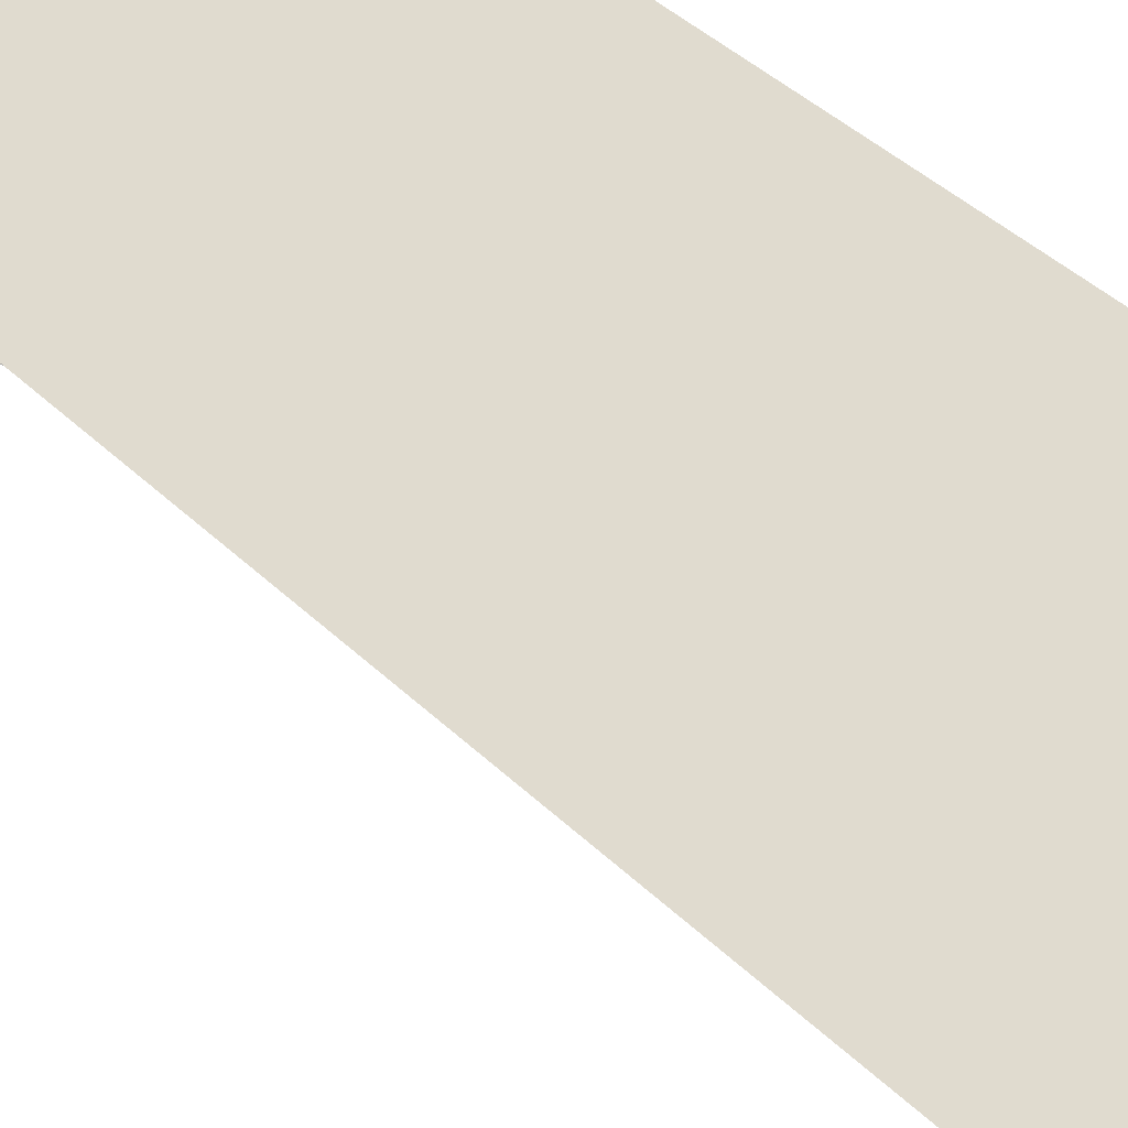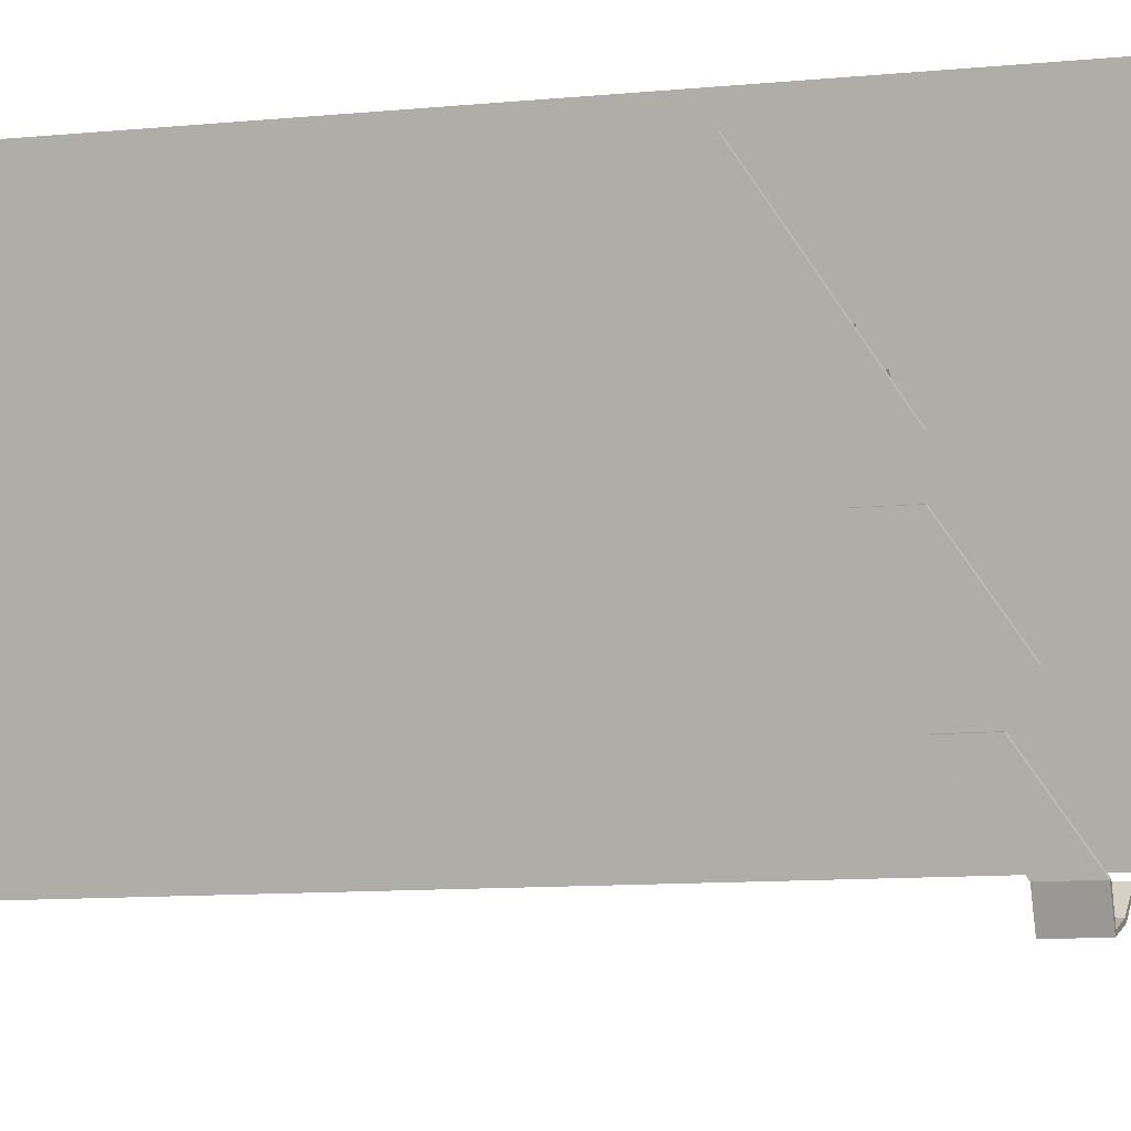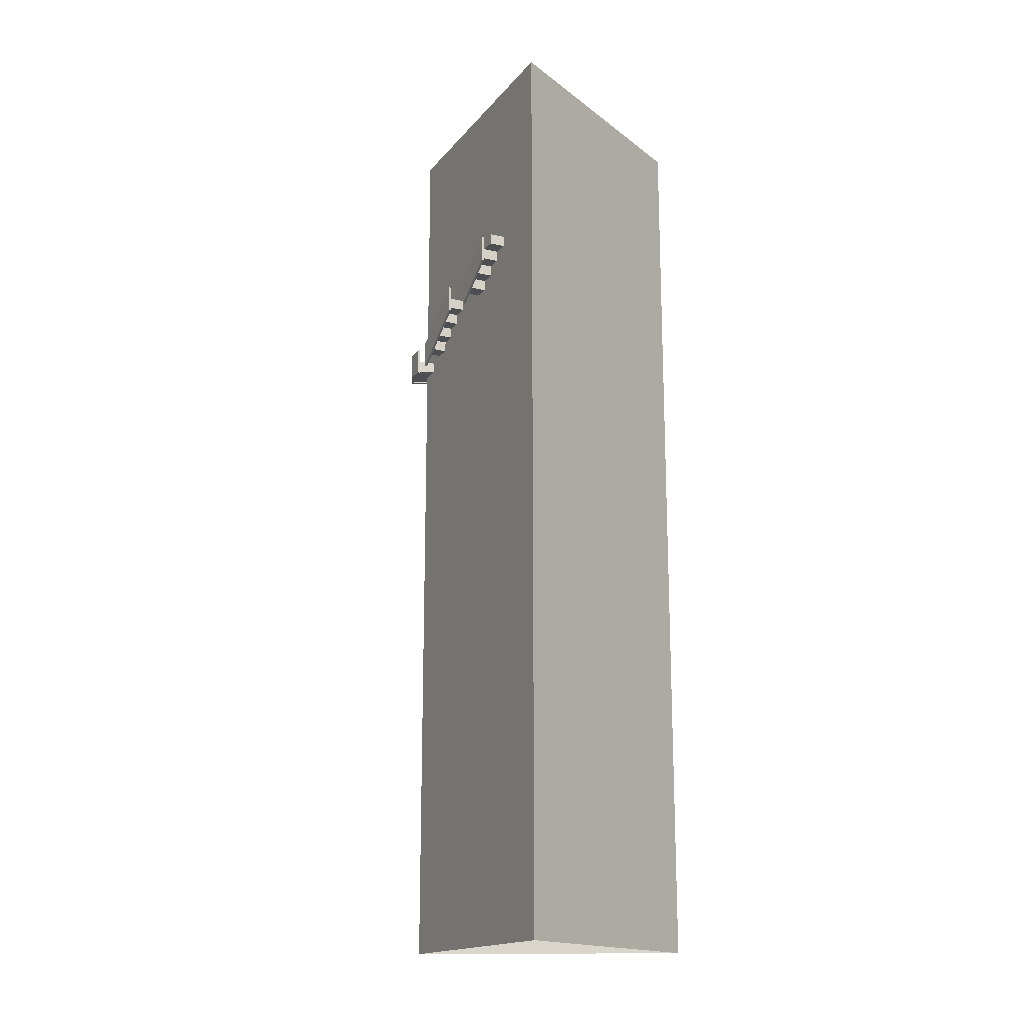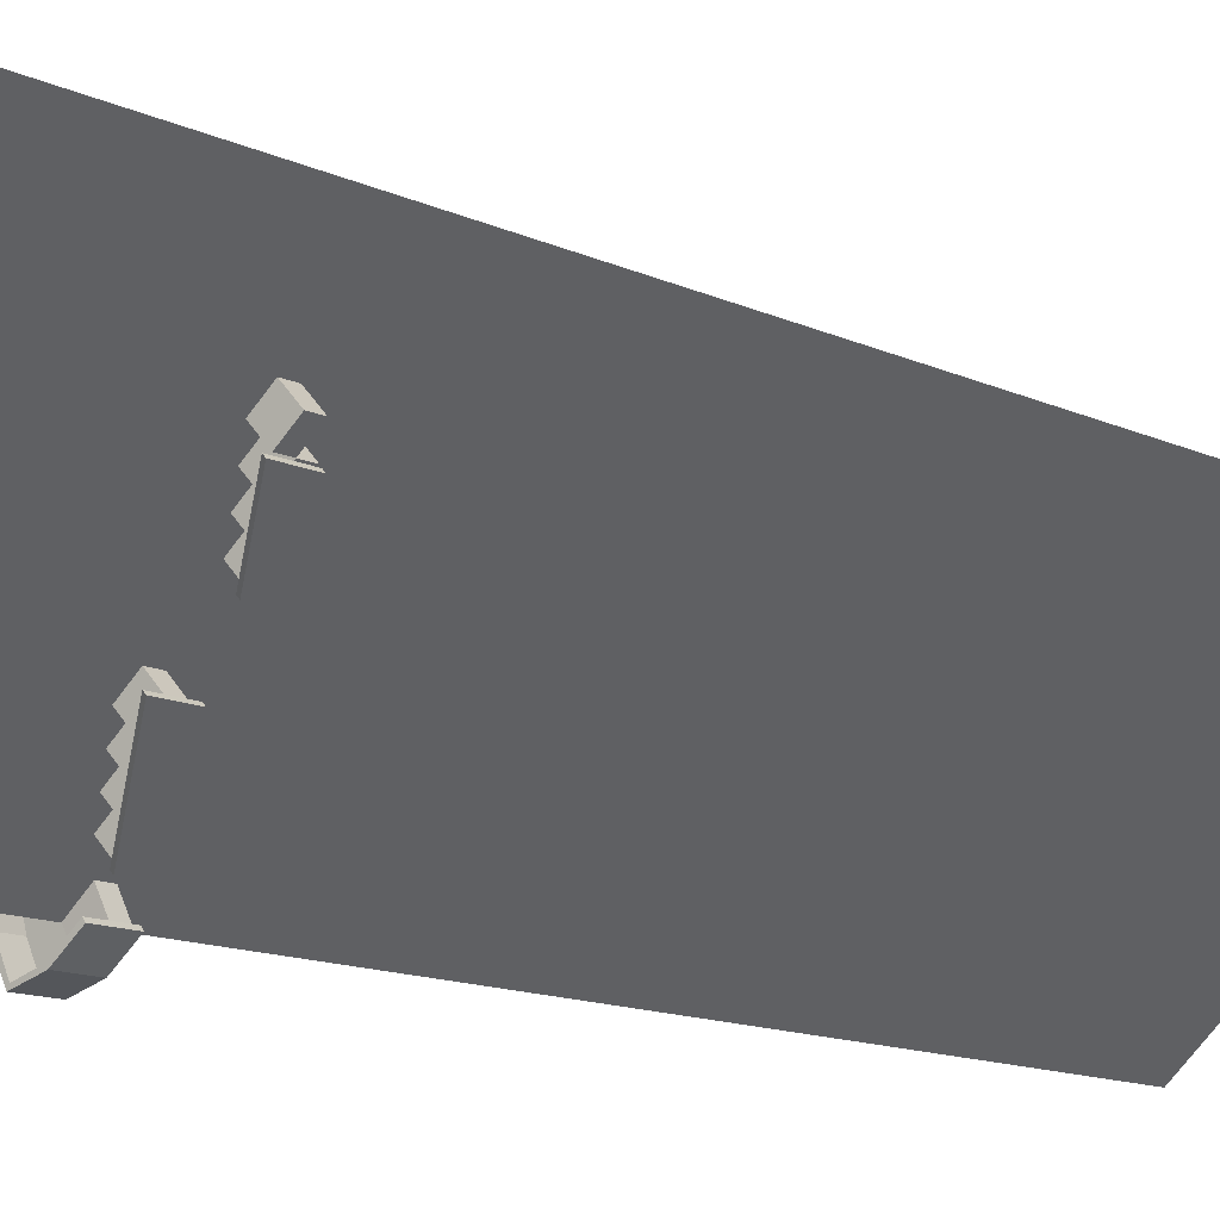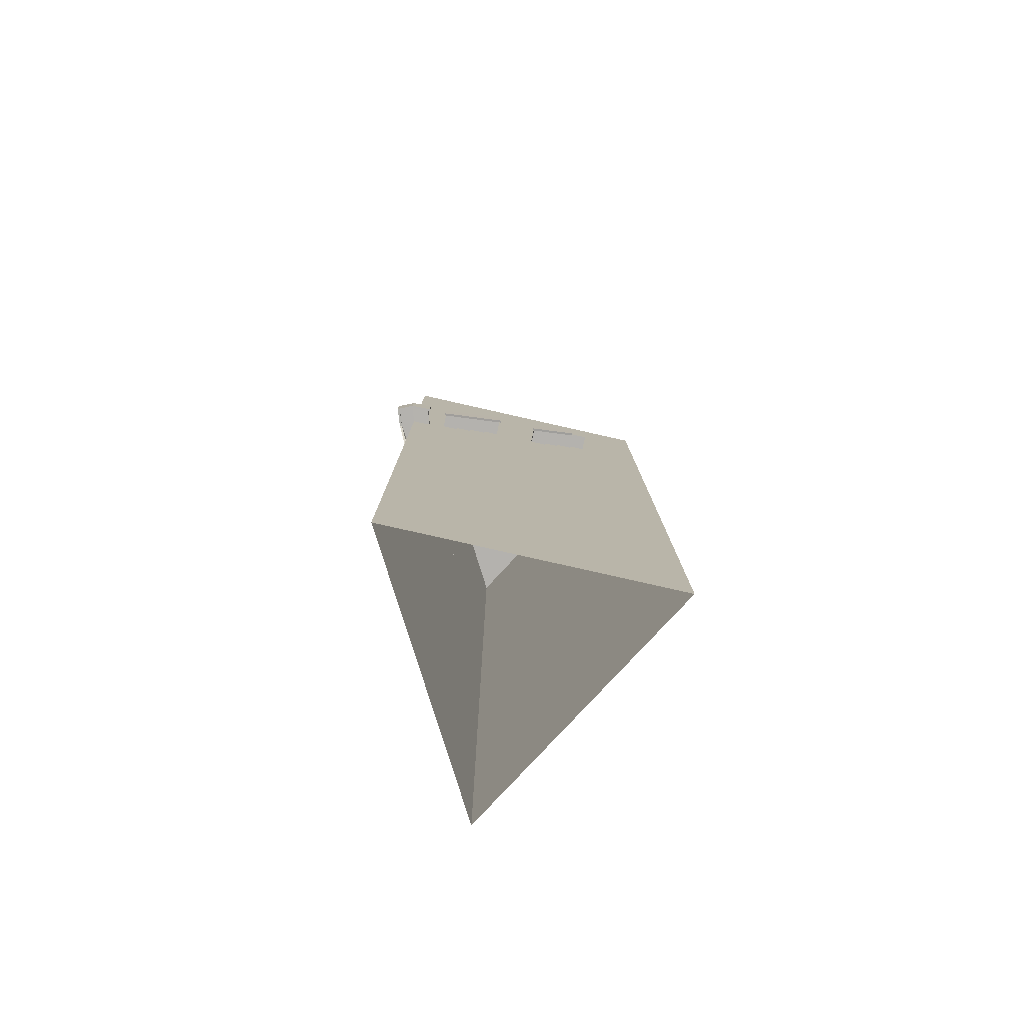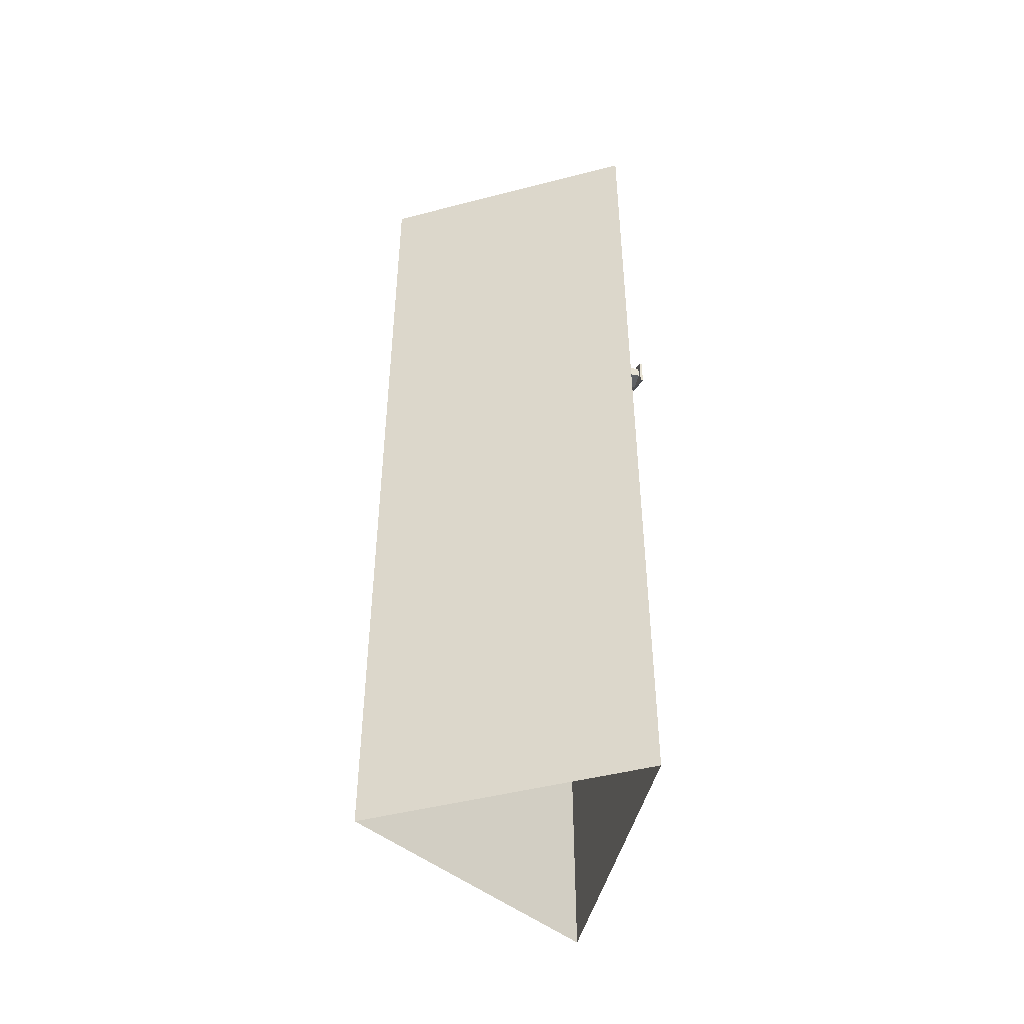
<metadata>
{"format":"obj","ext":"obj","renderer":"f3d","projection":"perspective","resolution":1024,"background":"white","views":[{"elev":37.4,"azim":-38.4,"up":"+Z"},{"elev":-7.8,"azim":108.2,"up":"+Z"},{"elev":-16.8,"azim":-73.0,"up":"+Y"},{"elev":-10.3,"azim":-143.4,"up":"+Z"},{"elev":-79.8,"azim":-149.9,"up":"+Y"},{"elev":-46.5,"azim":-0.7,"up":"+Y"}]}
</metadata>
<code>
g default
v 4.451 9.978 10.55
v 4.496 9.978 10.54
v 4.452 10.49 10.55
v 4.496 10.49 10.54
v 4.01 11.71 8.631
v 4.055 11.71 8.621
v 4.011 11.2 8.632
v 4.055 11.2 8.622
v 0.6776 13.52 8.107
v 0.4856 13.52 7.897
v 0.6776 13.73 8.107
v 0.4856 13.73 7.897
v 0.4553 13.73 8.31
v 0.2633 13.73 8.1
v 0.4553 13.52 8.31
v 0.2633 13.52 8.1
v 4.153 10.21 10.54
v 4.43 10.21 10.48
v 4.153 10.41 10.54
v 4.43 10.41 10.48
v 4.085 10.41 10.25
v 4.363 10.41 10.18
v 4.085 10.21 10.25
v 4.363 10.21 10.18
v 4.085 10.41 10.25
v 4.363 10.41 10.18
v 4.085 10.61 10.25
v 4.363 10.61 10.18
v 4.018 10.61 9.953
v 4.296 10.61 9.889
v 4.018 10.41 9.953
v 4.296 10.41 9.889
v 4.018 10.61 9.953
v 4.296 10.61 9.889
v 4.018 10.82 9.953
v 4.296 10.82 9.889
v 3.951 10.82 9.659
v 4.229 10.82 9.596
v 3.951 10.61 9.659
v 4.229 10.61 9.596
v 3.951 10.82 9.659
v 4.229 10.82 9.596
v 3.951 11.02 9.659
v 4.229 11.02 9.596
v 3.884 11.02 9.365
v 4.161 11.02 9.302
v 3.884 10.82 9.365
v 4.161 10.82 9.302
v 3.884 11.02 9.365
v 4.161 11.02 9.302
v 3.884 11.22 9.365
v 4.161 11.22 9.302
v 3.817 11.22 9.072
v 4.094 11.22 9.008
v 3.817 11.02 9.072
v 4.094 11.02 9.008
v 3.817 11.22 9.072
v 4.094 11.22 9.008
v 3.817 11.42 9.072
v 4.094 11.42 9.008
v 3.75 11.42 8.778
v 4.027 11.42 8.715
v 3.75 11.22 8.778
v 4.027 11.22 8.715
v 3.614 11.42 8.184
v 3.891 11.42 8.12
v 3.614 11.62 8.184
v 3.891 11.62 8.12
v 3.547 11.62 7.89
v 3.824 11.62 7.827
v 3.547 11.42 7.89
v 3.824 11.42 7.827
v 3.48 11.83 7.597
v 3.757 11.83 7.533
v 3.48 12.03 7.597
v 3.757 12.03 7.533
v 3.412 12.03 7.303
v 3.69 12.03 7.239
v 3.412 11.83 7.303
v 3.69 11.83 7.239
v 3.547 11.62 7.89
v 3.824 11.62 7.827
v 3.547 11.83 7.89
v 3.824 11.83 7.827
v 3.48 11.83 7.597
v 3.757 11.83 7.533
v 3.48 11.62 7.597
v 3.757 11.62 7.533
v 3.225 12.03 6.482
v 3.502 12.03 6.418
v 3.225 12.23 6.482
v 3.502 12.23 6.418
v 3.158 12.23 6.188
v 3.435 12.23 6.125
v 3.158 12.03 6.188
v 3.435 12.03 6.125
v 3.292 11.83 6.775
v 3.569 11.83 6.712
v 3.292 12.03 6.775
v 3.569 12.03 6.712
v 3.225 12.03 6.482
v 3.502 12.03 6.418
v 3.225 11.83 6.482
v 3.502 11.83 6.418
v 3.158 12.23 6.188
v 3.435 12.23 6.125
v 3.158 12.43 6.188
v 3.435 12.43 6.125
v 3.09 12.43 5.894
v 3.368 12.43 5.831
v 3.09 12.23 5.894
v 3.368 12.23 5.831
v 3.09 12.23 5.894
v 3.368 12.23 5.831
v 3.09 12.43 5.894
v 3.368 12.43 5.831
v 2.966 12.43 5.614
v 3.235 12.43 5.519
v 2.966 12.23 5.614
v 3.235 12.23 5.519
v 2.703 12.24 5.846
v 2.835 12.24 6.119
v 2.835 12.44 6.119
v 2.703 12.44 5.846
v 2.608 12.5 6.341
v 2.416 12.5 6.131
v 2.608 12.71 6.341
v 2.416 12.71 6.131
v 2.386 12.71 6.545
v 2.194 12.71 6.335
v 2.386 12.5 6.545
v 2.194 12.5 6.335
v 2.163 12.91 6.748
v 1.971 12.91 6.538
v 2.163 13.11 6.748
v 1.971 13.11 6.538
v 1.941 13.11 6.951
v 1.749 13.11 6.741
v 1.941 12.91 6.951
v 1.749 12.91 6.741
v 2.386 12.71 6.545
v 2.194 12.71 6.335
v 2.386 12.91 6.545
v 2.194 12.91 6.335
v 2.163 12.91 6.748
v 1.971 12.91 6.538
v 2.163 12.71 6.748
v 1.971 12.71 6.538
v 1.941 13.11 6.951
v 1.749 13.11 6.741
v 1.941 13.31 6.951
v 1.749 13.31 6.741
v 1.719 13.31 7.155
v 1.527 13.31 6.945
v 1.719 13.11 7.155
v 1.527 13.11 6.945
v 0.8999 13.32 7.903
v 0.708 13.32 7.693
v 0.8999 13.52 7.903
v 0.708 13.52 7.693
v 0.6776 13.52 8.107
v 0.4856 13.52 7.897
v 0.6776 13.32 8.107
v 0.4856 13.32 7.897
v 0.4553 13.73 8.31
v 0.2633 13.73 8.1
v 0.4553 13.93 8.31
v 0.2633 13.93 8.1
v 0.233 13.93 8.513
v 0.04096 13.93 8.303
v 0.233 13.73 8.513
v 0.04096 13.73 8.303
v 1.122 13.12 7.7
v 0.9303 13.12 7.49
v 1.122 13.32 7.7
v 0.9303 13.32 7.49
v 0.8999 13.32 7.903
v 0.708 13.32 7.693
v 0.8999 13.12 7.903
v 0.708 13.12 7.693
v 3.092 0 5.889
v -0.6698 0 9.376
v 4.231 0 10.89
v 3.092 17.26 5.889
v -0.6698 17.26 9.376
v 4.231 17.26 10.89
v 2.218 17.26 8.718
v 3.91 11.17 8.18
v 3.954 11.17 8.17
v 3.91 11.68 8.181
v 3.954 11.68 8.171
v 3.678 12.35 7.167
v 3.722 12.35 7.157
v 3.677 11.84 7.167
v 3.722 11.84 7.157
v 3.58 11.59 6.758
v 3.625 11.59 6.748
v 3.58 12.1 6.759
v 3.625 12.1 6.749
v 3.367 12.72 5.829
v 3.412 12.72 5.819
v 3.367 12.2 5.829
v 3.412 12.2 5.819
v 3.367 12.72 5.829
v 3.412 12.72 5.819
v 3.412 12.2 5.819
v 3.367 12.2 5.829
v 3.236 12.71 5.517
v 3.259 12.71 5.468
v 3.259 12.2 5.468
v 3.236 12.2 5.517
v 2.965 12.71 5.613
v 2.94 12.71 5.575
v 2.94 12.2 5.575
v 2.965 12.2 5.613
v 2.678 12.71 5.865
v 2.653 12.71 5.826
v 2.653 12.2 5.826
v 2.678 12.2 5.865
v 2.44 12.24 6.112
v 2.409 12.24 6.079
v 2.439 12.75 6.113
v 2.409 12.75 6.079
v 1.504 13.55 6.963
v 1.474 13.55 6.929
v 1.504 13.04 6.964
v 1.473 13.04 6.93
v 0.9547 12.89 7.463
v 0.924 12.89 7.429
v 0.9544 13.41 7.463
v 0.9237 13.41 7.43
v 0.2729 14.01 8.083
v 0.2422 14.01 8.049
v 0.2725 13.49 8.084
v 0.2418 13.49 8.05
g pCube75
f 1 2 4 3
f 3 4 6 5
f 5 6 8 7
f 7 8 2 1
f 2 8 6 4
f 7 1 3 5
f 9 10 12 11
f 11 12 14 13
f 13 14 16 15
f 15 16 10 9
f 10 16 14 12
f 17 18 20 19
f 19 20 22 21
f 21 22 24 23
f 23 24 18 17
f 18 24 22 20
f 25 26 28 27
f 27 28 30 29
f 29 30 32 31
f 31 32 26 25
f 26 32 30 28
f 33 34 36 35
f 35 36 38 37
f 37 38 40 39
f 39 40 34 33
f 34 40 38 36
f 41 42 44 43
f 43 44 46 45
f 45 46 48 47
f 47 48 42 41
f 42 48 46 44
f 49 50 52 51
f 51 52 54 53
f 53 54 56 55
f 55 56 50 49
f 50 56 54 52
f 57 58 60 59
f 59 60 62 61
f 61 62 64 63
f 63 64 58 57
f 58 64 62 60
f 65 66 68 67
f 67 68 70 69
f 69 70 72 71
f 71 72 66 65
f 66 72 70 68
f 73 74 76 75
f 75 76 78 77
f 77 78 80 79
f 79 80 74 73
f 74 80 78 76
f 81 82 84 83
f 83 84 86 85
f 85 86 88 87
f 87 88 82 81
f 82 88 86 84
f 89 90 92 91
f 91 92 94 93
f 93 94 96 95
f 95 96 90 89
f 90 96 94 92
f 97 98 100 99
f 99 100 102 101
f 101 102 104 103
f 103 104 98 97
f 98 104 102 100
f 105 106 108 107
f 107 108 110 109
f 109 110 112 111
f 111 112 106 105
f 106 112 110 108
f 113 114 116 115
f 115 116 118 117
f 117 118 120 119
f 119 120 114 113
f 114 120 118 116
f 121 122 123 124
f 119 113 122 121
f 115 117 124 123
f 117 119 121 124
f 125 126 128 127
f 127 128 130 129
f 129 130 132 131
f 131 132 126 125
f 126 132 130 128
f 133 134 136 135
f 135 136 138 137
f 137 138 140 139
f 139 140 134 133
f 134 140 138 136
f 141 142 144 143
f 143 144 146 145
f 145 146 148 147
f 147 148 142 141
f 142 148 146 144
f 149 150 152 151
f 151 152 154 153
f 153 154 156 155
f 155 156 150 149
f 150 156 154 152
f 157 158 160 159
f 159 160 162 161
f 161 162 164 163
f 163 164 158 157
f 158 164 162 160
f 165 166 168 167
f 167 168 170 169
f 169 170 172 171
f 171 172 166 165
f 166 172 170 168
f 173 174 176 175
f 175 176 178 177
f 177 178 180 179
f 179 180 174 173
f 174 180 178 176
f 181 182 185 184
f 182 183 186 185
f 183 181 184 186
f 184 185 187
f 185 186 187
f 186 184 187
f 188 189 191 190
f 190 191 193 192
f 192 193 195 194
f 194 195 189 188
f 189 195 193 191
f 194 188 190 192
f 196 197 199 198
f 198 199 201 200
f 216 217 218 219
f 202 203 197 196
f 197 203 201 199
f 202 196 198 200
f 200 201 205 204
f 201 203 206 205
f 203 202 207 206
f 202 200 204 207
f 204 205 209 208
f 205 206 210 209
f 206 207 211 210
f 207 204 208 211
f 208 209 213 212
f 209 210 214 213
f 210 211 215 214
f 211 208 212 215
f 212 213 217 216
f 213 214 218 217
f 214 215 219 218
f 215 212 216 219
f 220 221 223 222
f 222 223 225 224
f 224 225 227 226
f 226 227 221 220
f 221 227 225 223
f 226 220 222 224
f 228 229 231 230
f 230 231 233 232
f 232 233 235 234
f 234 235 229 228
f 229 235 233 231
f 234 228 230 232

</code>
